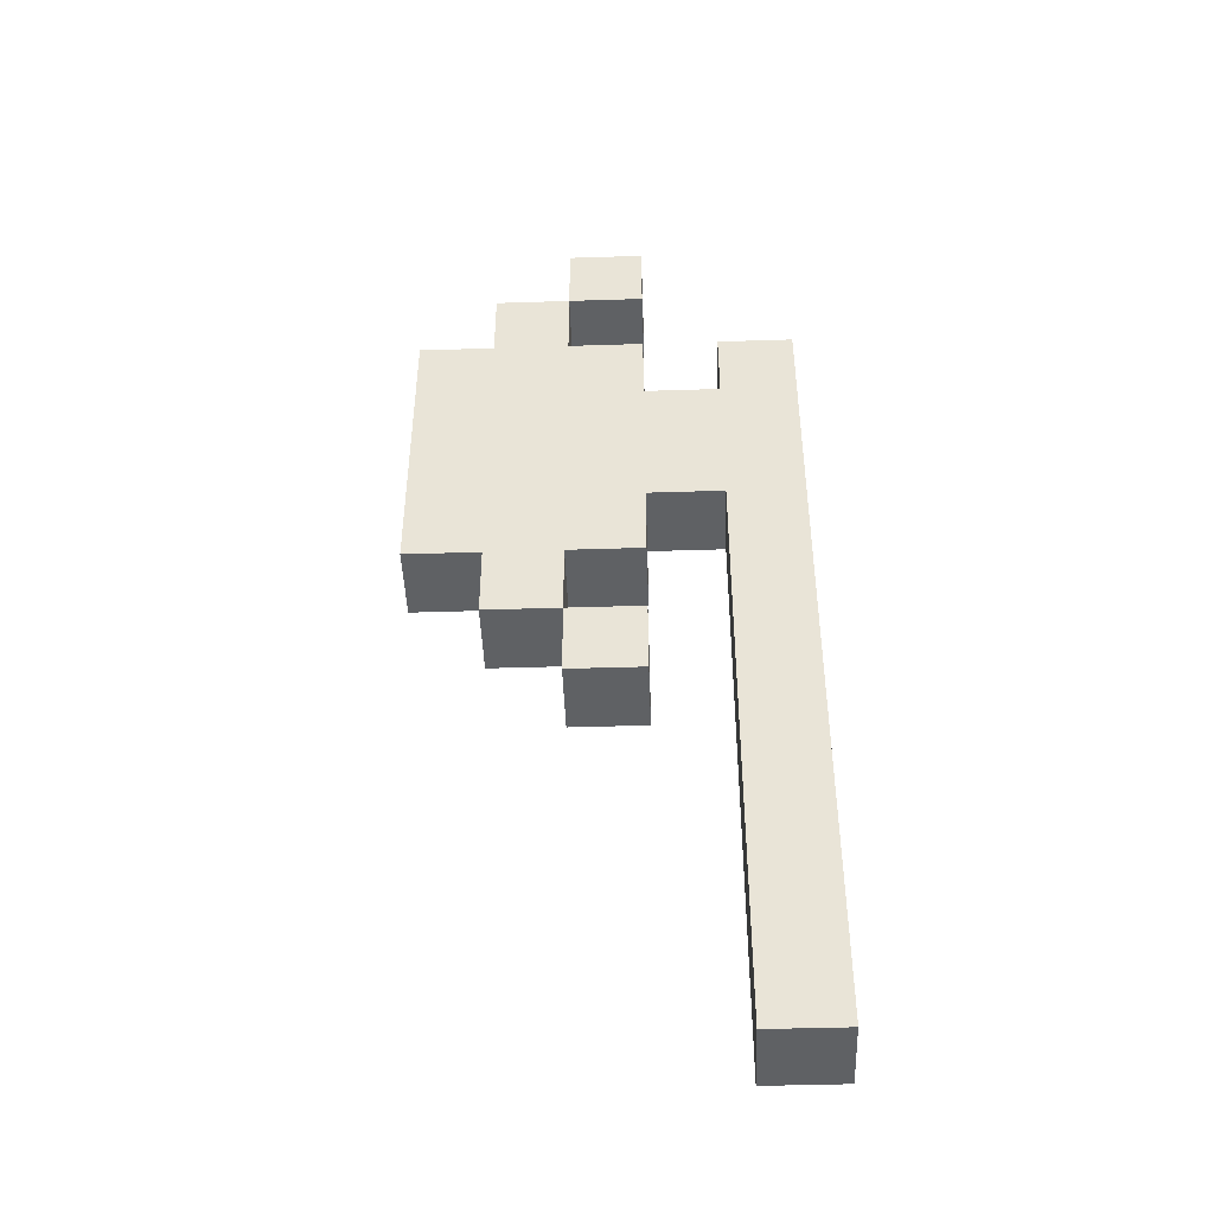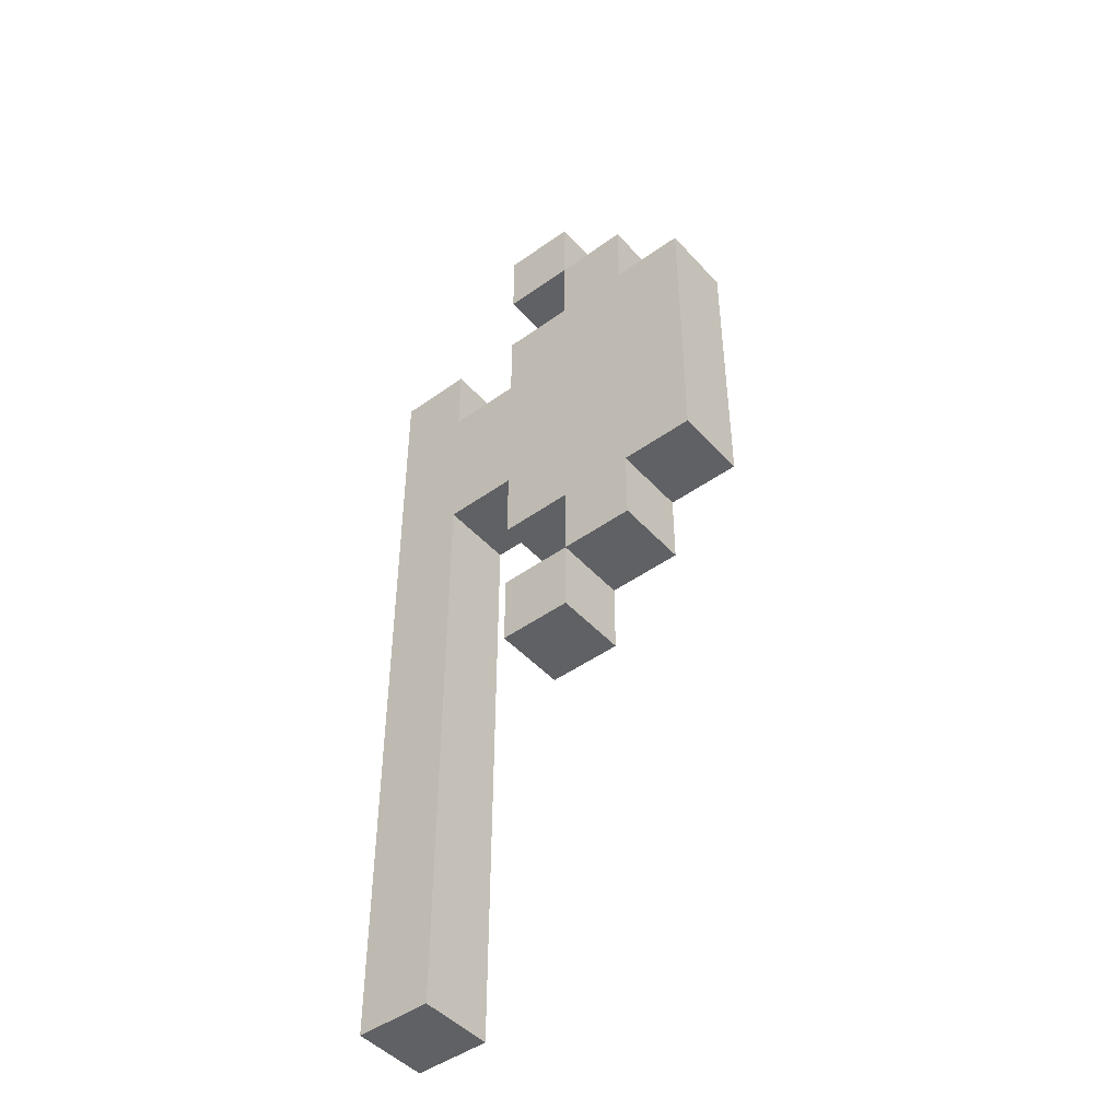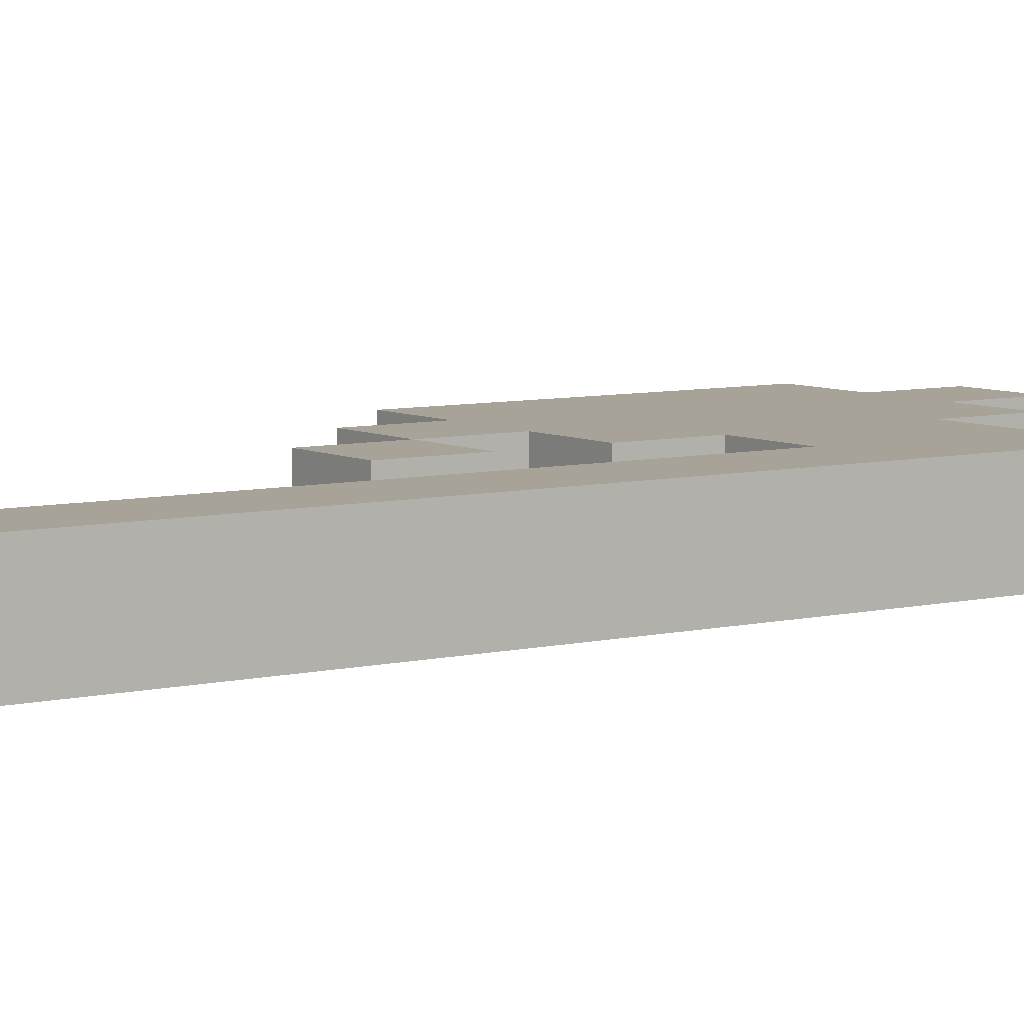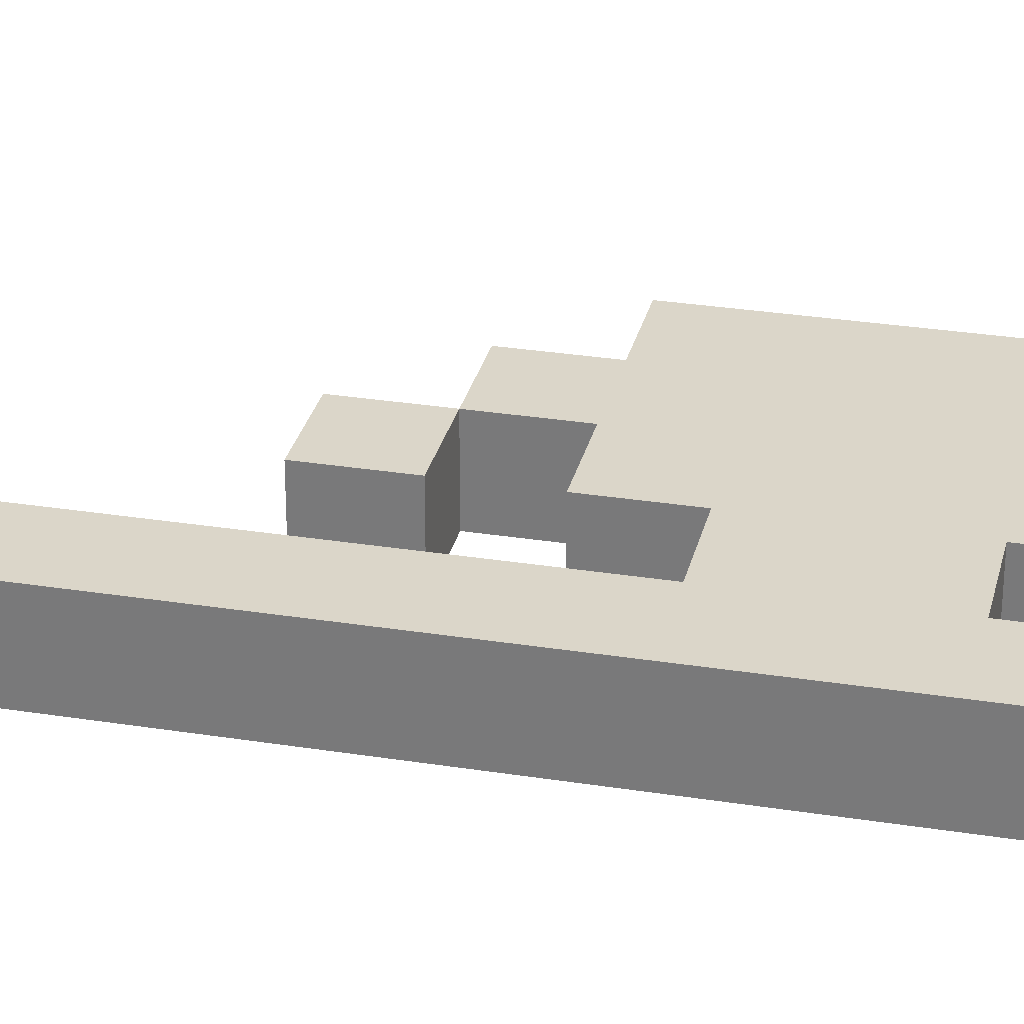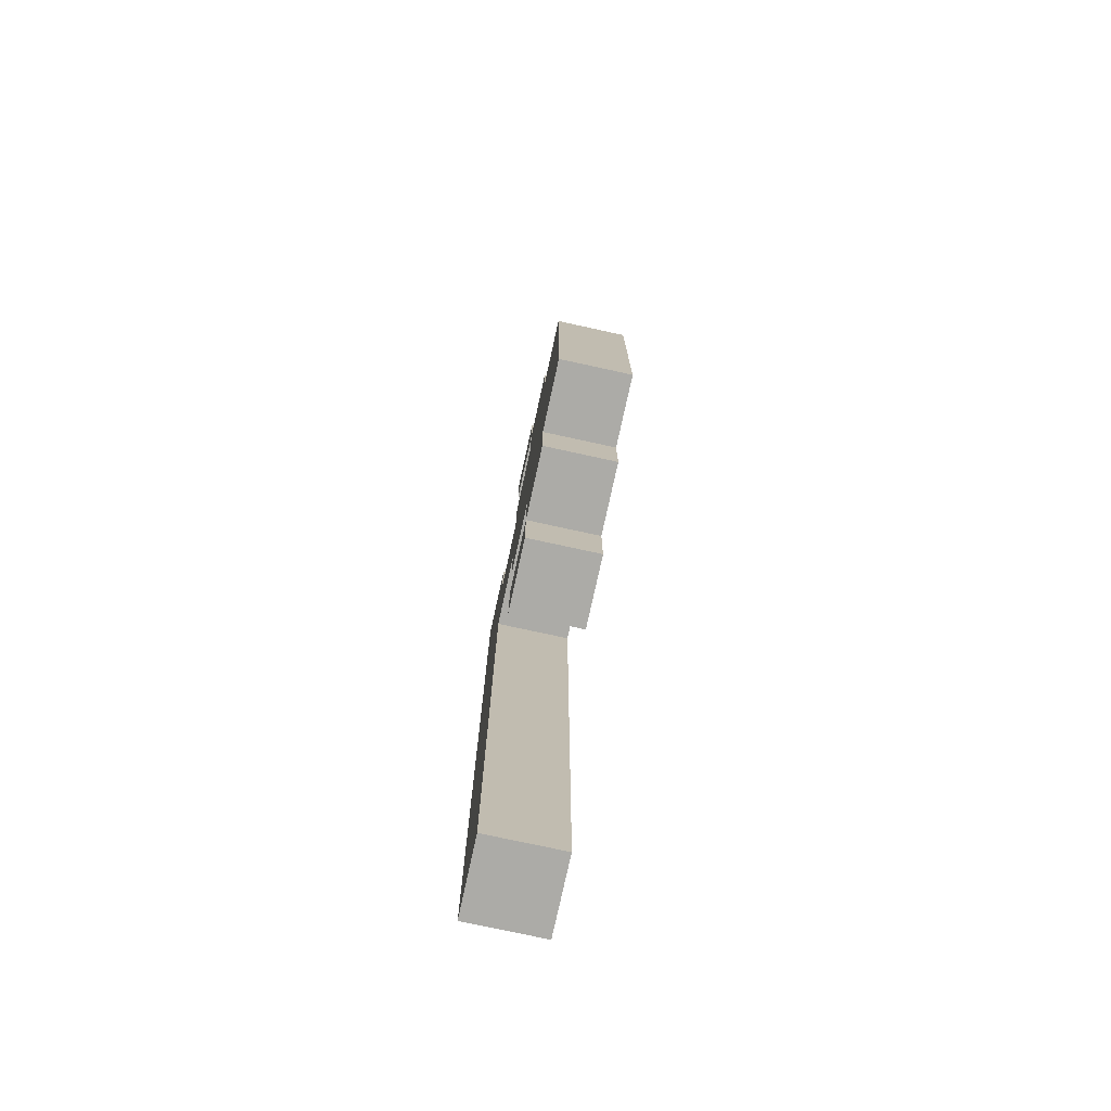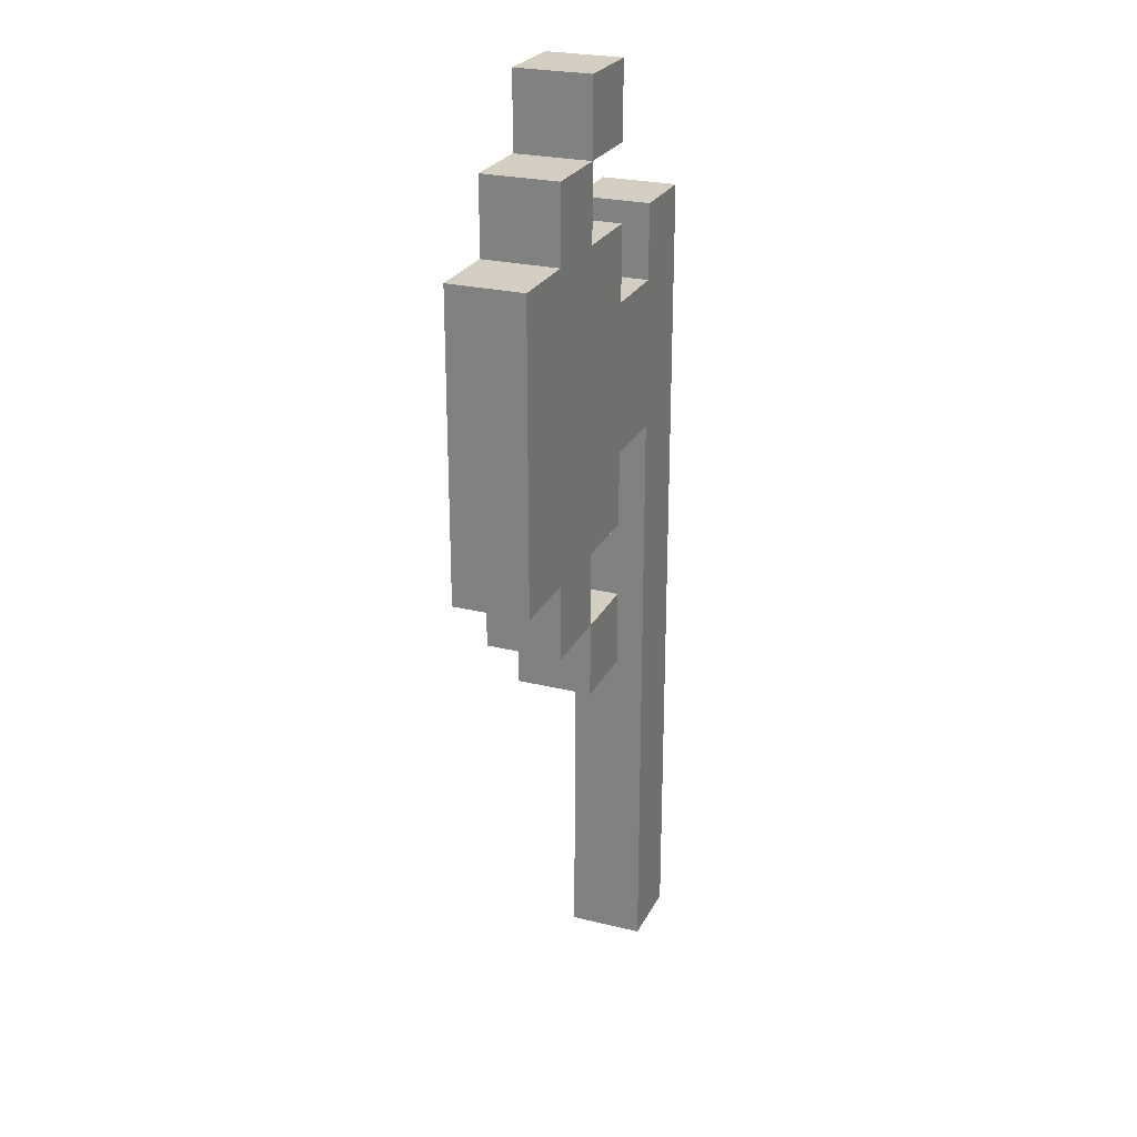
<metadata>
{"format":"obj","ext":"obj","renderer":"f3d","projection":"perspective","resolution":1024,"background":"white","views":[{"elev":-45.4,"azim":2.1,"up":"+Y"},{"elev":-46.3,"azim":-140.7,"up":"+Y"},{"elev":6.9,"azim":55.0,"up":"+Z"},{"elev":29.7,"azim":103.1,"up":"+Z"},{"elev":-76.3,"azim":-102.3,"up":"+Y"},{"elev":25.1,"azim":-68.3,"up":"+Y"}]}
</metadata>
<code>
o
v -0.2 0.1 0
v -0.2 0.1 -0.1
v -0.2 0.5 0
v -0.2 0.5 -0.1
v -0.1 -5.96e-08 0
v -0.1 -5.96e-08 -0.1
v -0.1 0.1 0
v -0.1 0.1 -0.1
v -0.1 0.5 0
v -0.1 0.5 -0.1
v -0.1 0.6 0
v -0.1 0.6 -0.1
v 0 -0.1 0
v 0 -0.1 -0.1
v 0 -5.96e-08 0
v 0 -5.96e-08 -0.1
v 0 0.6 0
v 0 0.6 -0.1
v 0 0.7 0
v 0 0.7 -0.1
v 0.2 -0.6 0
v 0.2 -0.6 -0.1
v 0.2 0.2 0
v 0.2 0.2 -0.1
v 0.2 0.4 0
v 0.2 0.4 -0.1
v 0.2 0.5 0
v 0.2 0.5 -0.1
v 0 -5.96e-08 0
v 0 -5.96e-08 -0.1
v 0 0.1 0
v 0 0.1 -0.1
v 0 0.5 0
v 0 0.5 -0.1
v 0 0.6 0
v 0 0.6 -0.1
v 0.1 -0.1 0
v 0.1 -0.1 -0.1
v 0.1 -5.96e-08 0
v 0.1 -5.96e-08 -0.1
v 0.1 0.1 0
v 0.1 0.1 -0.1
v 0.1 0.2 0
v 0.1 0.2 -0.1
v 0.1 0.4 0
v 0.1 0.4 -0.1
v 0.1 0.5 0
v 0.1 0.5 -0.1
v 0.1 0.6 0
v 0.1 0.6 -0.1
v 0.1 0.7 0
v 0.1 0.7 -0.1
v 0.3 -0.6 0
v 0.3 -0.6 -0.1
v 0.3 0.3 0
v 0.3 0.3 -0.1
v 0.3 0.4 0
v 0.3 0.4 -0.1
v 0.3 0.5 0
v 0.3 0.5 -0.1
v -0.2 0.1 0
v -0.2 0.5 0
v -0.1 -5.96e-08 0
v -0.1 0.1 0
v -0.1 0.5 0
v -0.1 0.6 0
v 0 -0.1 0
v 0 -5.96e-08 0
v 0 0.1 0
v 0 0.5 0
v 0 0.6 0
v 0 0.7 0
v 0.1 -0.1 0
v 0.1 -5.96e-08 0
v 0.1 0.1 0
v 0.1 0.2 0
v 0.1 0.3 0
v 0.1 0.4 0
v 0.1 0.5 0
v 0.1 0.6 0
v 0.1 0.7 0
v 0.2 -0.6 0
v 0.2 0.2 0
v 0.2 0.3 0
v 0.2 0.4 0
v 0.2 0.5 0
v 0.3 -0.6 0
v 0.3 0.3 0
v 0.3 0.4 0
v 0.3 0.5 0
v -0.2 0.1 -0.1
v -0.2 0.5 -0.1
v -0.1 -5.96e-08 -0.1
v -0.1 0.1 -0.1
v -0.1 0.5 -0.1
v -0.1 0.6 -0.1
v 0 -0.1 -0.1
v 0 -5.96e-08 -0.1
v 0 0.1 -0.1
v 0 0.5 -0.1
v 0 0.6 -0.1
v 0 0.7 -0.1
v 0.1 -0.1 -0.1
v 0.1 -5.96e-08 -0.1
v 0.1 0.1 -0.1
v 0.1 0.2 -0.1
v 0.1 0.3 -0.1
v 0.1 0.4 -0.1
v 0.1 0.5 -0.1
v 0.1 0.6 -0.1
v 0.1 0.7 -0.1
v 0.2 -0.6 -0.1
v 0.2 0.2 -0.1
v 0.2 0.3 -0.1
v 0.2 0.4 -0.1
v 0.2 0.5 -0.1
v 0.3 -0.6 -0.1
v 0.3 0.3 -0.1
v 0.3 0.4 -0.1
v 0.3 0.5 -0.1
v 0.2 -0.6 0
v 0.3 -0.6 0
v 0.2 -0.6 -0.1
v 0.3 -0.6 -0.1
v 0 -0.1 0
v 0.1 -0.1 0
v 0 -0.1 -0.1
v 0.1 -0.1 -0.1
v -0.1 -5.96e-08 0
v 0 -5.96e-08 0
v -0.1 -5.96e-08 -0.1
v 0 -5.96e-08 -0.1
v -0.2 0.1 0
v -0.1 0.1 0
v 0 0.1 0
v 0.1 0.1 0
v -0.2 0.1 -0.1
v -0.1 0.1 -0.1
v 0 0.1 -0.1
v 0.1 0.1 -0.1
v 0.1 0.2 0
v 0.2 0.2 0
v 0.1 0.2 -0.1
v 0.2 0.2 -0.1
v 0 0.6 0
v 0.1 0.6 0
v 0 0.6 -0.1
v 0.1 0.6 -0.1
v 0 -5.96e-08 0
v 0.1 -5.96e-08 0
v 0 -5.96e-08 -0.1
v 0.1 -5.96e-08 -0.1
v 0.1 0.4 0
v 0.2 0.4 0
v 0.1 0.4 -0.1
v 0.2 0.4 -0.1
v -0.2 0.5 0
v -0.1 0.5 0
v 0 0.5 0
v 0.1 0.5 0
v 0.2 0.5 0
v 0.3 0.5 0
v -0.2 0.5 -0.1
v -0.1 0.5 -0.1
v 0 0.5 -0.1
v 0.1 0.5 -0.1
v 0.2 0.5 -0.1
v 0.3 0.5 -0.1
v -0.1 0.6 0
v 0 0.6 0
v -0.1 0.6 -0.1
v 0 0.6 -0.1
v 0 0.7 0
v 0.1 0.7 0
v 0 0.7 -0.1
v 0.1 0.7 -0.1
f 3 2 1
f 4 2 3
f 7 6 5
f 8 6 7
f 11 10 9
f 12 10 11
f 15 14 13
f 16 14 15
f 19 18 17
f 20 18 19
f 23 22 21
f 24 22 23
f 27 26 25
f 28 26 27
f 29 30 31
f 31 30 32
f 33 34 35
f 35 34 36
f 37 38 39
f 39 38 40
f 41 42 43
f 43 42 44
f 45 46 47
f 47 46 48
f 49 50 51
f 51 50 52
f 53 54 55
f 55 54 56
f 55 56 57
f 57 56 58
f 57 58 59
f 59 58 60
f 64 62 61
f 65 62 64
f 68 64 63
f 69 65 64
f 69 64 68
f 70 66 65
f 70 65 69
f 71 66 70
f 73 68 67
f 74 68 73
f 75 70 69
f 76 70 75
f 77 70 76
f 78 70 77
f 79 70 78
f 80 72 71
f 81 72 80
f 83 77 76
f 84 78 77
f 84 77 83
f 85 78 84
f 87 83 82
f 87 84 83
f 88 85 84
f 88 84 87
f 89 86 85
f 89 85 88
f 90 86 89
f 91 92 94
f 94 92 95
f 93 94 98
f 94 95 99
f 98 94 99
f 95 96 100
f 99 95 100
f 100 96 101
f 97 98 103
f 103 98 104
f 99 100 105
f 105 100 106
f 106 100 107
f 107 100 108
f 108 100 109
f 101 102 110
f 110 102 111
f 106 107 113
f 107 108 114
f 113 107 114
f 114 108 115
f 112 113 117
f 113 114 117
f 114 115 118
f 117 114 118
f 115 116 119
f 118 115 119
f 119 116 120
f 123 122 121
f 124 122 123
f 127 126 125
f 128 126 127
f 131 130 129
f 132 130 131
f 137 134 133
f 138 134 137
f 139 136 135
f 140 136 139
f 143 142 141
f 144 142 143
f 147 146 145
f 148 146 147
f 149 150 151
f 151 150 152
f 153 154 155
f 155 154 156
f 157 158 163
f 163 158 164
f 159 160 165
f 165 160 166
f 161 162 167
f 167 162 168
f 169 170 171
f 171 170 172
f 173 174 175
f 175 174 176

</code>
